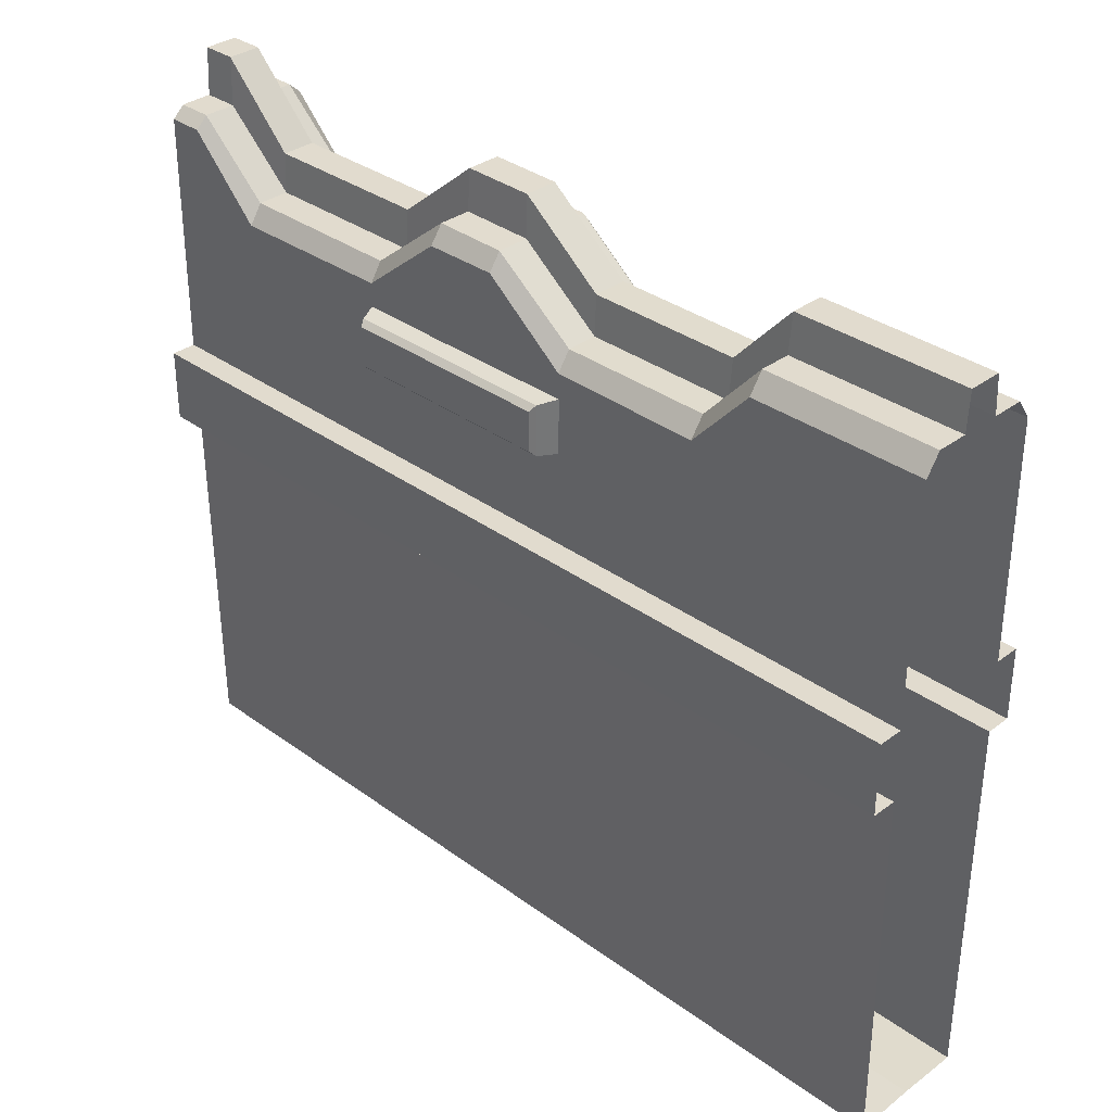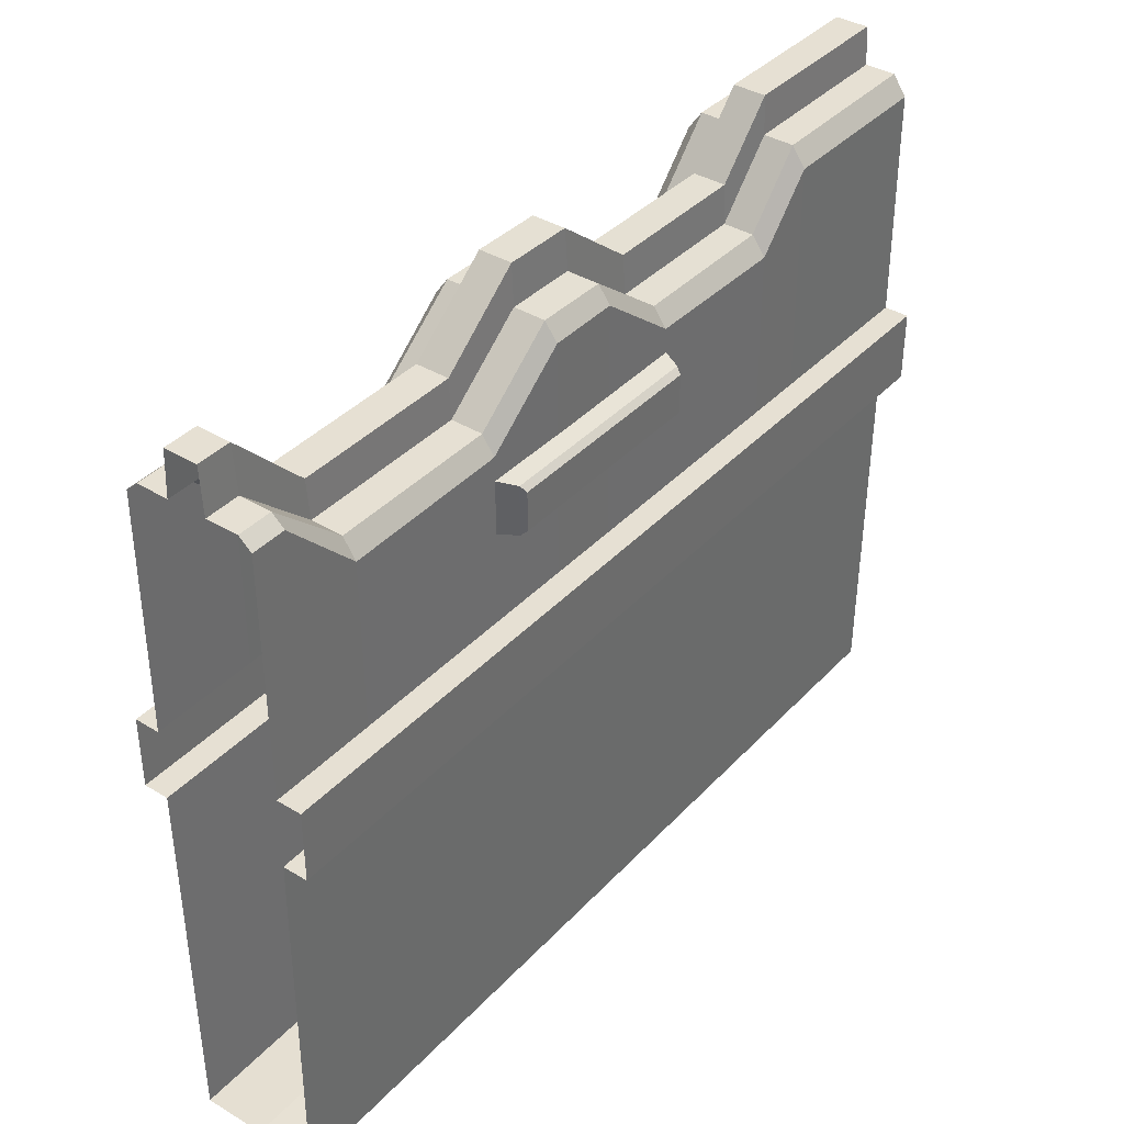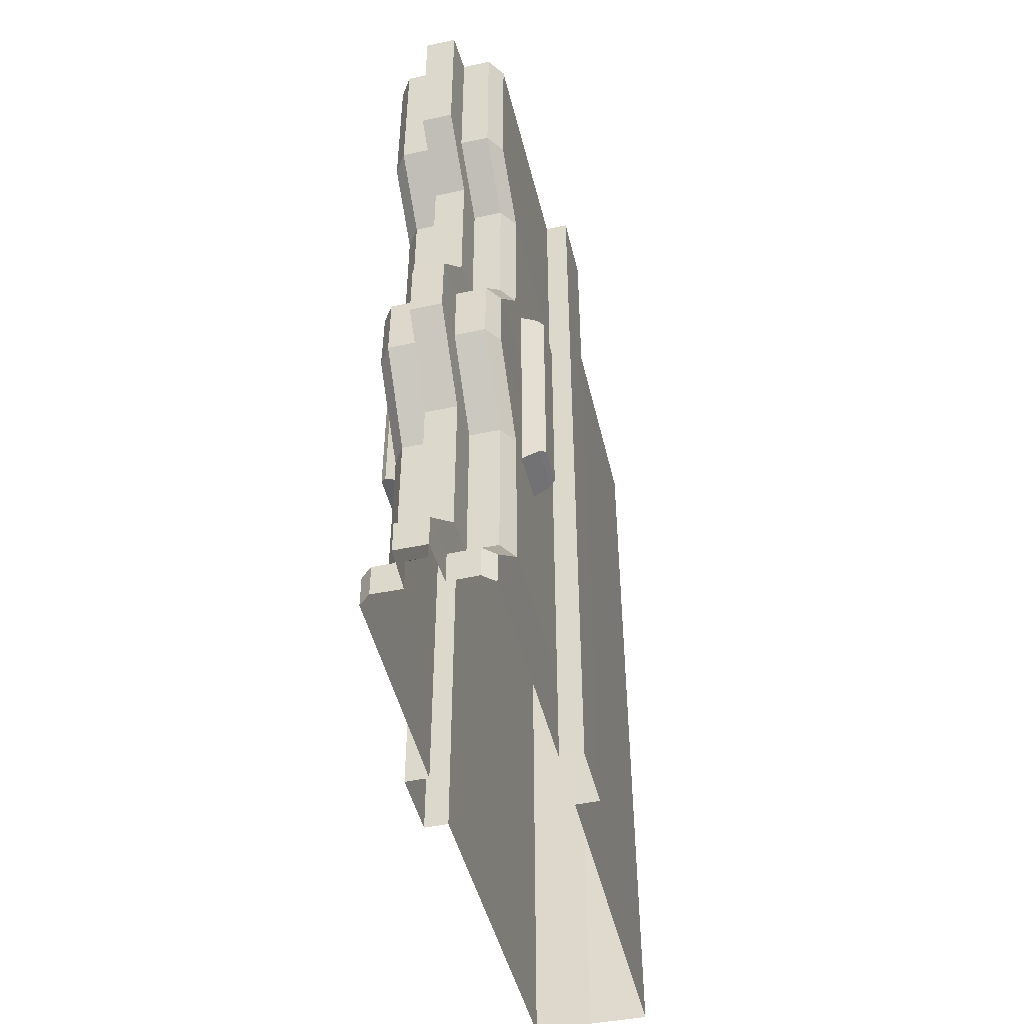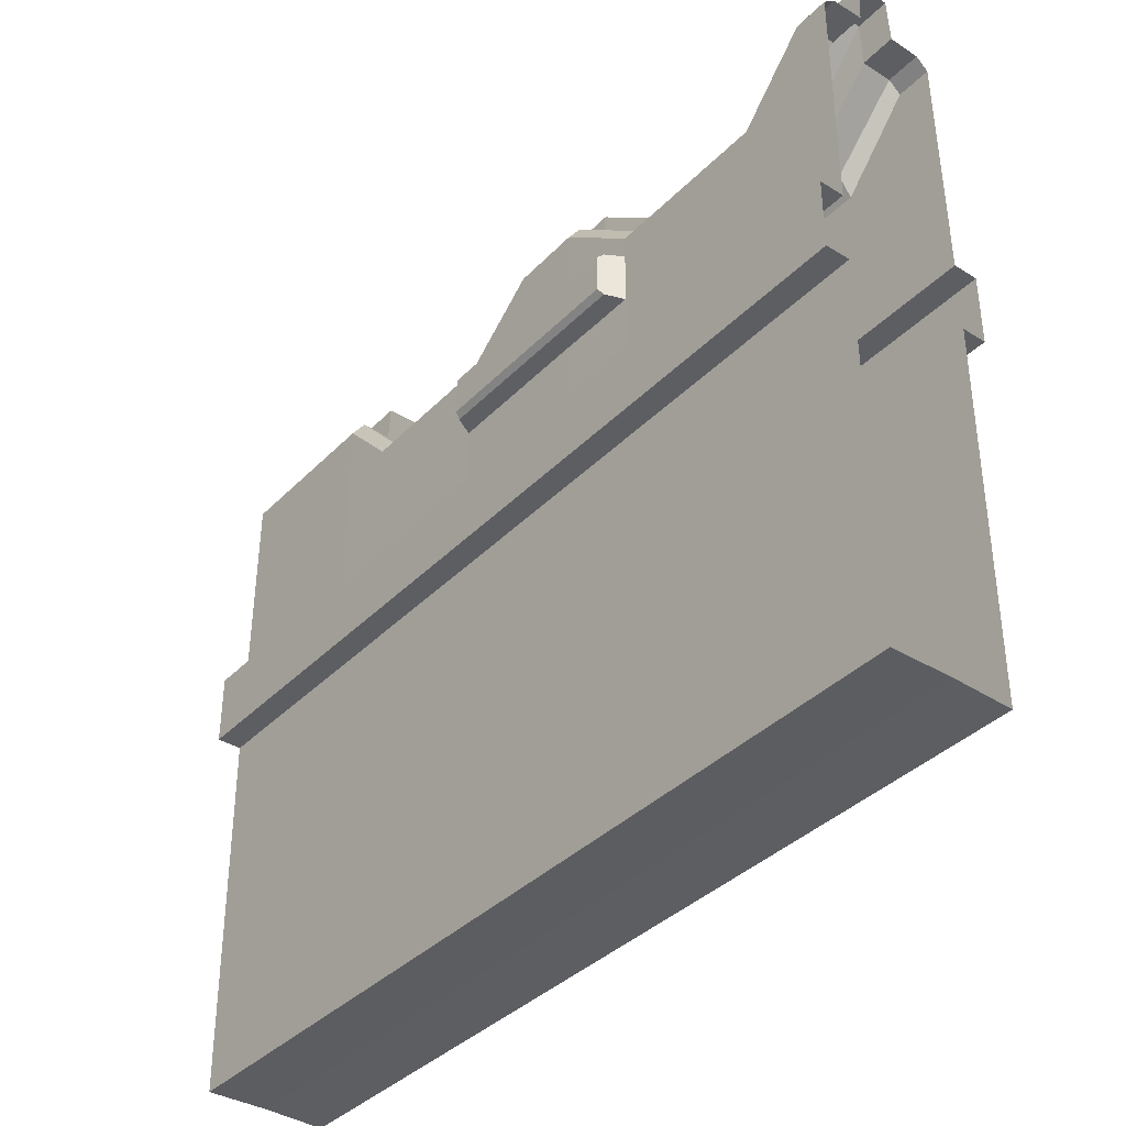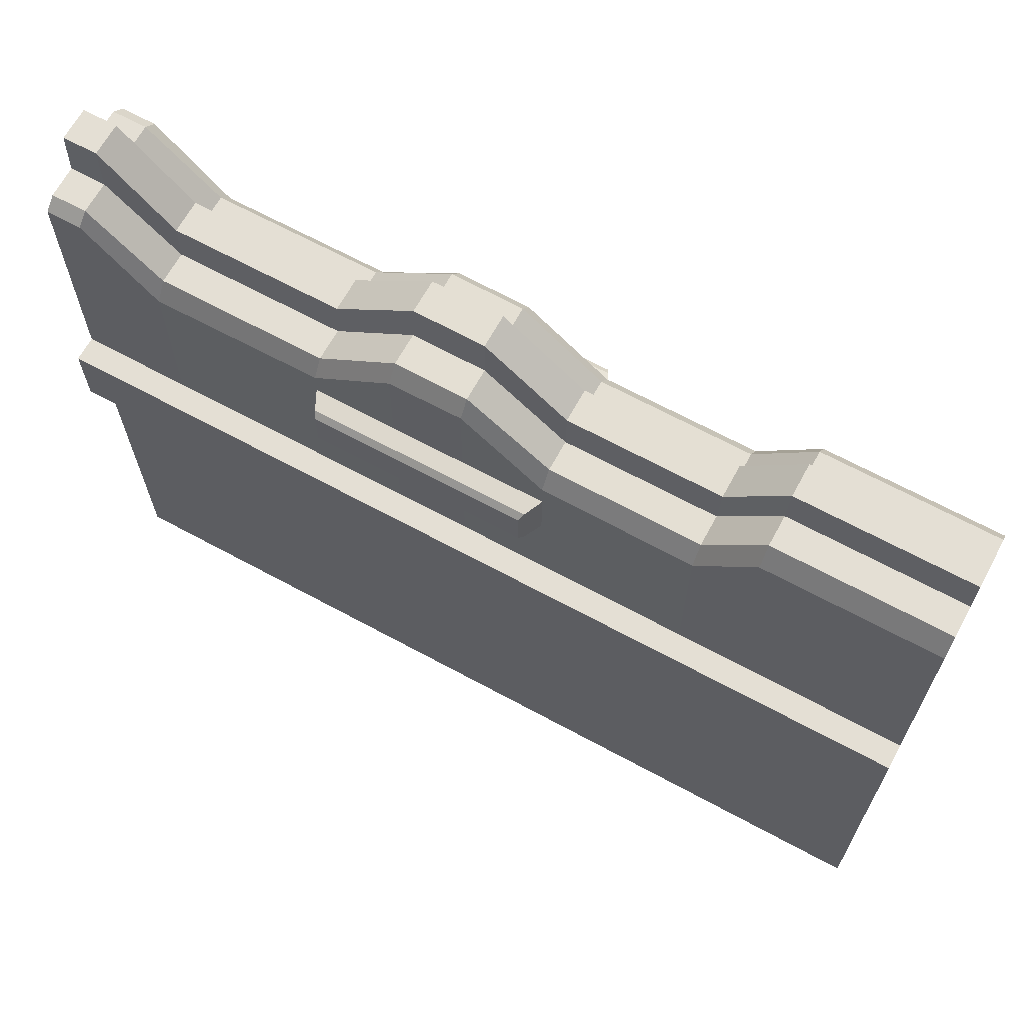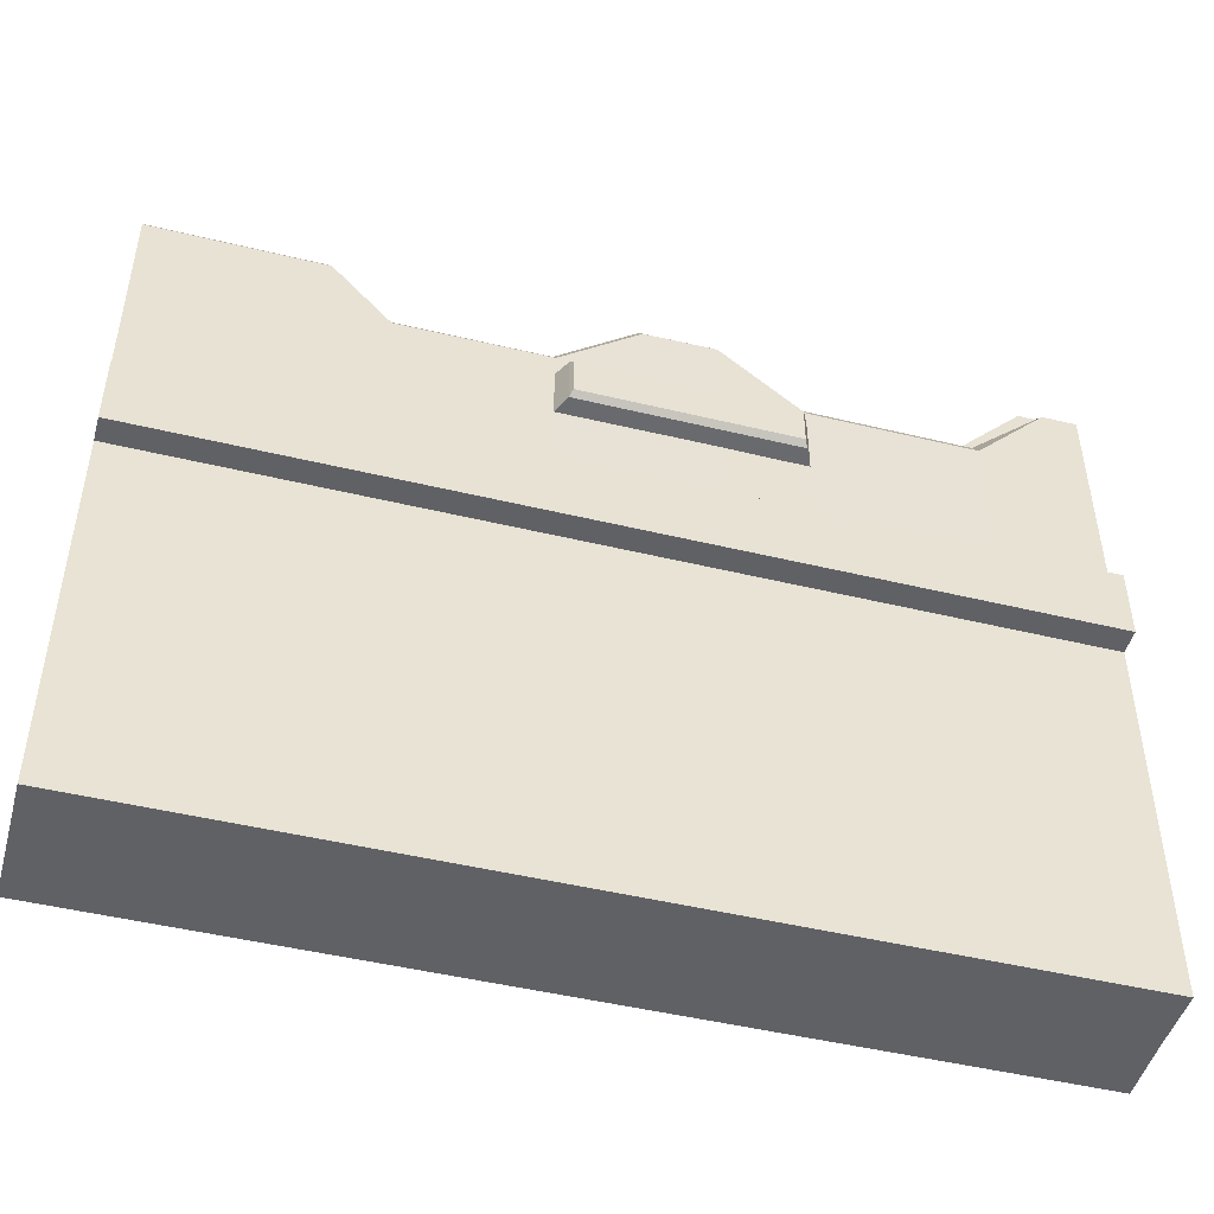
<metadata>
{"format":"obj","ext":"obj","renderer":"f3d","projection":"perspective","resolution":1024,"background":"white","views":[{"elev":33.9,"azim":134.6,"up":"+Z"},{"elev":38.4,"azim":37.6,"up":"+Z"},{"elev":-47.6,"azim":13.5,"up":"+Y"},{"elev":-37.9,"azim":-38.5,"up":"+Z"},{"elev":66.3,"azim":118.6,"up":"+Z"},{"elev":-47.4,"azim":-105.3,"up":"+Z"}]}
</metadata>
<code>
g default
v 7.741 33.67 27.04
v 7.741 43.71 27.04
v 7.741 52.34 27.04
v 7.741 62.6 27.04
v 7.741 33.67 20.44
v 7.741 43.71 20.44
v 7.741 52.34 20.44
v 7.741 62.6 20.44
v 9.978 43.71 20.66
v 10.67 43.71 21.32
v 10.67 35.1 21.31
v 9.971 34.74 20.66
v 10.67 43.71 26.16
v 9.978 43.71 26.82
v 10.67 35.1 26.16
v 9.971 34.74 26.82
v 9.977 52.34 20.66
v 10.67 52.34 21.32
v 10.67 52.34 26.16
v 9.977 52.34 26.82
v 10.67 61.17 21.31
v 9.971 61.53 20.66
v 9.971 61.53 26.82
v 10.67 61.17 26.16
v 10.67 40.81 26.16
v 9.976 40.81 26.82
v 7.741 40.81 27.04
v 7.741 40.81 20.44
v 9.976 40.81 20.66
v 10.67 40.81 21.32
v 10.67 58.66 26.16
v 9.973 58.66 26.82
v 7.741 58.66 27.04
v 7.741 58.66 20.44
v 9.973 58.66 20.66
v 10.67 58.66 21.31
v 7.741 36.56 20.44
v 9.973 36.56 20.66
v 10.67 36.56 21.31
v 10.67 36.56 26.16
v 9.973 36.56 26.82
v 7.741 36.56 27.04
v 6.09 109.1 40.14
v 6.09 88.09 40.14
v 7.763 88.09 37.73
v 6.229 43.71 40.17
v 7.756 43.71 38.03
v 6.219 13.13 32.14
v 6.234 33.67 32.14
v 7.761 13.13 29.8
v 7.696 33.67 29.91
v 6.23 0.06269 40.25
v 7.881 88.09 0.3047
v 7.881 109.1 0.3047
v 7.881 43.71 0.3047
v 7.881 13.13 0.3047
v 7.881 33.67 0.3047
v 7.881 1e-06 0.3047
v 7.881 1e-06 9.2
v 7.881 13.13 9.2
v 7.881 33.67 9.2
v 7.881 43.71 9.2
v 7.881 88.09 9.2
v 7.881 109.1 9.2
v 2.326 109.1 40.14
v 2.326 88.09 40.14
v 2.326 43.71 40.17
v 2.326 33.67 32.14
v 2.326 13.13 32.14
v 2.326 1e-06 40.25
v 2.039 88.21 44.82
v 2.039 109.1 44.82
v 2.039 43.82 45.14
v 2.039 33.77 36.9
v 2.039 13.01 36.9
v 2.039 1e-06 46.04
v 2.326 4.324 40.25
v 2.039 4.205 46.04
v 7.881 4.324 0.3047
v 7.881 4.324 9.2
v 7.733 4.324 38.89
v 6.23 4.324 40.25
v 7.733 0.06269 38.89
v 7.763 80.92 29.87
v 6.091 80.92 32.2
v 2.326 80.92 32.2
v 2.039 81.05 36.97
v 7.881 80.92 0.3047
v 7.881 80.92 9.2
v 7.763 109.1 37.73
v 7.881 62.49 9.2
v 7.881 62.49 0.3047
v 2.039 62.39 37.06
v 2.326 62.49 32.29
v 6.095 62.49 32.29
v 7.696 62.49 30.06
v 7.571 109.1 -46.04
v 7.571 88.09 -46.04
v 7.571 80.92 -46.04
v 7.571 33.67 -46.04
v 7.571 4.324 -46.04
v 7.571 43.71 -46.04
v 7.571 13.13 -46.04
v 7.571 62.49 -46.04
v 7.571 1e-06 -46.04
v 7.881 52.5 9.2
v 7.881 52.5 0.3047
v 7.571 52.5 -46.04
v 2.039 52.4 45.01
v 2.326 52.5 40.04
v 6.23 52.5 40.04
v 7.689 52.5 38
v 10.94 4.324 0.3047
v 10.94 13.13 0.3047
v 10.94 13.13 9.2
v 10.94 4.324 9.2
v 10.94 43.71 9.2
v 10.94 33.67 9.2
v 10.94 33.67 0.3047
v 10.94 43.71 0.3047
v 10.94 62.49 0.3047
v 10.94 80.92 0.3047
v 10.94 80.92 9.2
v 10.94 62.49 9.2
v 10.94 88.09 0.3047
v 10.94 109.1 0.3047
v 10.94 109.1 9.2
v 10.94 88.09 9.2
v 10.94 1e-06 9.2
v 10.94 1e-06 0.3047
v 10.94 52.5 9.2
v 10.94 52.5 0.3047
v 0 109.1 -45.89
v 0 88.09 -45.89
v 0 80.92 -45.89
v 0 62.49 -45.89
v 0 52.5 -45.89
v 0 43.71 -45.89
v 0 33.67 -45.89
v 0 13.13 -45.89
v 0 4.324 -45.89
v 0 1e-06 -45.89
v 0 1e-06 46.04
v 0 4.205 46.04
v 0 13.01 36.9
v 0 33.77 36.9
v 0 43.82 45.14
v 0 52.4 45.01
v 0 62.39 37.06
v 0 81.05 36.97
v 0 88.21 44.82
v 0 109.1 44.82
v -7.741 33.67 27.04
v -7.741 43.71 27.04
v -7.741 52.34 27.04
v -7.741 62.6 27.04
v -7.741 33.67 20.44
v -7.741 43.71 20.44
v -7.741 52.34 20.44
v -7.741 62.6 20.44
v -9.978 43.71 20.66
v -10.67 43.71 21.32
v -10.67 35.1 21.31
v -9.971 34.74 20.66
v -10.67 43.71 26.16
v -9.978 43.71 26.82
v -10.67 35.1 26.16
v -9.971 34.74 26.82
v -9.977 52.34 20.66
v -10.67 52.34 21.32
v -10.67 52.34 26.16
v -9.977 52.34 26.82
v -10.67 61.17 21.31
v -9.971 61.53 20.66
v -9.971 61.53 26.82
v -10.67 61.17 26.16
v -10.67 40.81 26.16
v -9.976 40.81 26.82
v -7.741 40.81 27.04
v -7.741 40.81 20.44
v -9.976 40.81 20.66
v -10.67 40.81 21.32
v -10.67 58.66 26.16
v -9.973 58.66 26.82
v -7.741 58.66 27.04
v -7.741 58.66 20.44
v -9.973 58.66 20.66
v -10.67 58.66 21.31
v -7.741 36.56 20.44
v -9.973 36.56 20.66
v -10.67 36.56 21.31
v -10.67 36.56 26.16
v -9.973 36.56 26.82
v -7.741 36.56 27.04
v -6.09 109.1 40.14
v -6.09 88.09 40.14
v -7.763 88.09 37.73
v -6.229 43.71 40.17
v -7.756 43.71 38.03
v -6.219 13.13 32.14
v -6.234 33.67 32.14
v -7.761 13.13 29.8
v -7.696 33.67 29.91
v -6.23 0.06269 40.25
v -7.881 88.09 0.3047
v -7.881 109.1 0.3047
v -7.881 43.71 0.3047
v -7.881 13.13 0.3047
v -7.881 33.67 0.3047
v -7.881 1e-06 0.3047
v -7.881 1e-06 9.2
v -7.881 13.13 9.2
v -7.881 33.67 9.2
v -7.881 43.71 9.2
v -7.881 88.09 9.2
v -7.881 109.1 9.2
v -2.326 109.1 40.14
v -2.326 88.09 40.14
v -2.326 43.71 40.17
v -2.326 33.67 32.14
v -2.326 13.13 32.14
v -2.326 1e-06 40.25
v -2.039 88.21 44.82
v -2.039 109.1 44.82
v -2.039 43.82 45.14
v -2.039 33.77 36.9
v -2.039 13.01 36.9
v -2.039 1e-06 46.04
v -2.326 4.324 40.25
v -2.039 4.205 46.04
v -7.881 4.324 0.3047
v -7.881 4.324 9.2
v -7.733 4.324 38.89
v -6.23 4.324 40.25
v -7.733 0.06269 38.89
v -7.763 80.92 29.87
v -6.091 80.92 32.2
v -2.326 80.92 32.2
v -2.039 81.05 36.97
v -7.881 80.92 0.3047
v -7.881 80.92 9.2
v -7.763 109.1 37.73
v -7.881 62.49 9.2
v -7.881 62.49 0.3047
v -2.039 62.39 37.06
v -2.326 62.49 32.29
v -6.095 62.49 32.29
v -7.696 62.49 30.06
v -7.571 109.1 -46.04
v -7.571 88.09 -46.04
v -7.571 80.92 -46.04
v -7.571 33.67 -46.04
v -7.571 4.324 -46.04
v -7.571 43.71 -46.04
v -7.571 13.13 -46.04
v -7.571 62.49 -46.04
v -7.571 1e-06 -46.04
v -7.881 52.5 9.2
v -7.881 52.5 0.3047
v -7.571 52.5 -46.04
v -2.039 52.4 45.01
v -2.326 52.5 40.04
v -6.23 52.5 40.04
v -7.689 52.5 38
v -10.94 4.324 0.3047
v -10.94 13.13 0.3047
v -10.94 13.13 9.2
v -10.94 4.324 9.2
v -10.94 43.71 9.2
v -10.94 33.67 9.2
v -10.94 33.67 0.3047
v -10.94 43.71 0.3047
v -10.94 62.49 0.3047
v -10.94 80.92 0.3047
v -10.94 80.92 9.2
v -10.94 62.49 9.2
v -10.94 88.09 0.3047
v -10.94 109.1 0.3047
v -10.94 109.1 9.2
v -10.94 88.09 9.2
v -10.94 1e-06 9.2
v -10.94 1e-06 0.3047
v -10.94 52.5 9.2
v -10.94 52.5 0.3047
g obj_H0003_c Hero Assets
f 9 17 18 10
f 10 30 29 9
f 13 19 20 14
f 14 26 25 13
f 35 22 21 36
f 31 24 23 32
f 13 25 30 10
f 19 13 10 18
f 21 24 31 36
f 6 9 29 28
f 27 26 14 2
f 7 17 9 6
f 2 14 20 3
f 8 22 35 34
f 33 32 23 4
f 26 41 40 25
f 42 41 26 27
f 29 38 37 28
f 30 39 38 29
f 39 30 25 40
f 36 31 19 18
f 19 31 32 20
f 3 20 32 33
f 35 17 7 34
f 17 35 36 18
f 38 12 5 37
f 39 11 12 38
f 15 11 39 40
f 41 16 15 40
f 1 16 41 42
f 15 16 12 11
f 16 1 5 12
f 4 23 22 8
f 23 24 21 22
f 44 85 84 45
f 84 85 95 96
f 89 84 96 91
f 112 111 46 47
f 62 47 51 61
f 49 48 50 51
f 47 46 49 51
f 50 60 61 51
f 66 65 72 71
f 87 86 66 71
f 86 87 93 94
f 67 73 74 68
f 75 69 68 74
f 69 75 78 77
f 76 70 77 78
f 43 65 66 44
f 86 85 44 66
f 95 85 86 94
f 46 111 110 67
f 68 69 48 49
f 82 48 69 77
f 77 70 52 82
f 49 46 67 68
f 81 80 60 50
f 82 81 50 48
f 81 83 59 80
f 52 83 81 82
f 84 89 63 45
f 90 43 44 45
f 64 90 45 63
f 94 93 109 110
f 111 95 94 110
f 96 95 111 112
f 91 96 112 106
f 98 97 54 53
f 103 100 57 56
f 101 103 56 79
f 99 98 53 88
f 107 108 104 92
f 100 102 55 57
f 58 105 101 79
f 55 102 108 107
f 104 99 88 92
f 110 109 73 67
f 106 112 47 62
f 113 114 115 116
f 117 118 119 120
f 121 122 123 124
f 125 126 127 128
f 129 130 113 116
f 128 123 122 125
f 118 115 114 119
f 131 117 120 132
f 132 121 124 131
f 79 56 114 113
f 60 80 116 115
f 62 61 118 117
f 57 55 120 119
f 92 88 122 121
f 89 91 124 123
f 53 54 126 125
f 64 63 128 127
f 58 79 113 130
f 80 59 129 116
f 63 89 123 128
f 88 53 125 122
f 61 60 115 118
f 56 57 119 114
f 106 62 117 131
f 55 107 132 120
f 107 92 121 132
f 91 106 131 124
f 134 133 97 98
f 135 134 98 99
f 136 135 99 104
f 108 137 136 104
f 102 138 137 108
f 102 100 139 138
f 100 103 140 139
f 103 101 141 140
f 101 105 142 141
f 144 143 76 78
f 78 75 145 144
f 146 145 75 74
f 147 146 74 73
f 73 109 148 147
f 109 93 149 148
f 93 87 150 149
f 87 71 151 150
f 71 72 152 151
f 161 162 170 169
f 162 161 181 182
f 165 166 172 171
f 166 165 177 178
f 187 188 173 174
f 183 184 175 176
f 165 162 182 177
f 171 170 162 165
f 173 188 183 176
f 158 180 181 161
f 179 154 166 178
f 159 158 161 169
f 154 155 172 166
f 160 186 187 174
f 185 156 175 184
f 178 177 192 193
f 194 179 178 193
f 181 180 189 190
f 182 181 190 191
f 191 192 177 182
f 188 170 171 183
f 171 172 184 183
f 155 185 184 172
f 187 186 159 169
f 169 170 188 187
f 190 189 157 164
f 191 190 164 163
f 167 192 191 163
f 193 192 167 168
f 153 194 193 168
f 167 163 164 168
f 168 164 157 153
f 156 160 174 175
f 175 174 173 176
f 196 197 236 237
f 236 248 247 237
f 241 243 248 236
f 264 199 198 263
f 214 213 203 199
f 201 203 202 200
f 199 203 201 198
f 202 203 213 212
f 218 223 224 217
f 239 223 218 238
f 238 246 245 239
f 219 220 226 225
f 227 226 220 221
f 221 229 230 227
f 228 230 229 222
f 195 196 218 217
f 238 218 196 237
f 247 246 238 237
f 198 219 262 263
f 220 201 200 221
f 234 229 221 200
f 229 234 204 222
f 201 220 219 198
f 233 202 212 232
f 234 200 202 233
f 233 232 211 235
f 204 234 233 235
f 236 197 215 241
f 242 197 196 195
f 216 215 197 242
f 246 262 261 245
f 263 262 246 247
f 248 264 263 247
f 243 258 264 248
f 250 205 206 249
f 255 208 209 252
f 253 231 208 255
f 251 240 205 250
f 259 244 256 260
f 252 209 207 254
f 210 231 253 257
f 207 259 260 254
f 256 244 240 251
f 262 219 225 261
f 258 214 199 264
f 265 268 267 266
f 269 272 271 270
f 273 276 275 274
f 277 280 279 278
f 281 268 265 282
f 280 277 274 275
f 270 271 266 267
f 283 284 272 269
f 284 283 276 273
f 231 265 266 208
f 212 267 268 232
f 214 269 270 213
f 209 271 272 207
f 244 273 274 240
f 241 275 276 243
f 205 277 278 206
f 216 279 280 215
f 210 282 265 231
f 232 268 281 211
f 215 280 275 241
f 240 274 277 205
f 213 270 267 212
f 208 266 271 209
f 258 283 269 214
f 207 272 284 259
f 259 284 273 244
f 243 276 283 258
f 134 250 249 133
f 135 251 250 134
f 136 256 251 135
f 260 256 136 137
f 254 260 137 138
f 254 138 139 252
f 252 139 140 255
f 255 140 141 253
f 253 141 142 257
f 144 230 228 143
f 230 144 145 227
f 146 226 227 145
f 147 225 226 146
f 225 147 148 261
f 261 148 149 245
f 245 149 150 239
f 239 150 151 223
f 223 151 152 224

</code>
